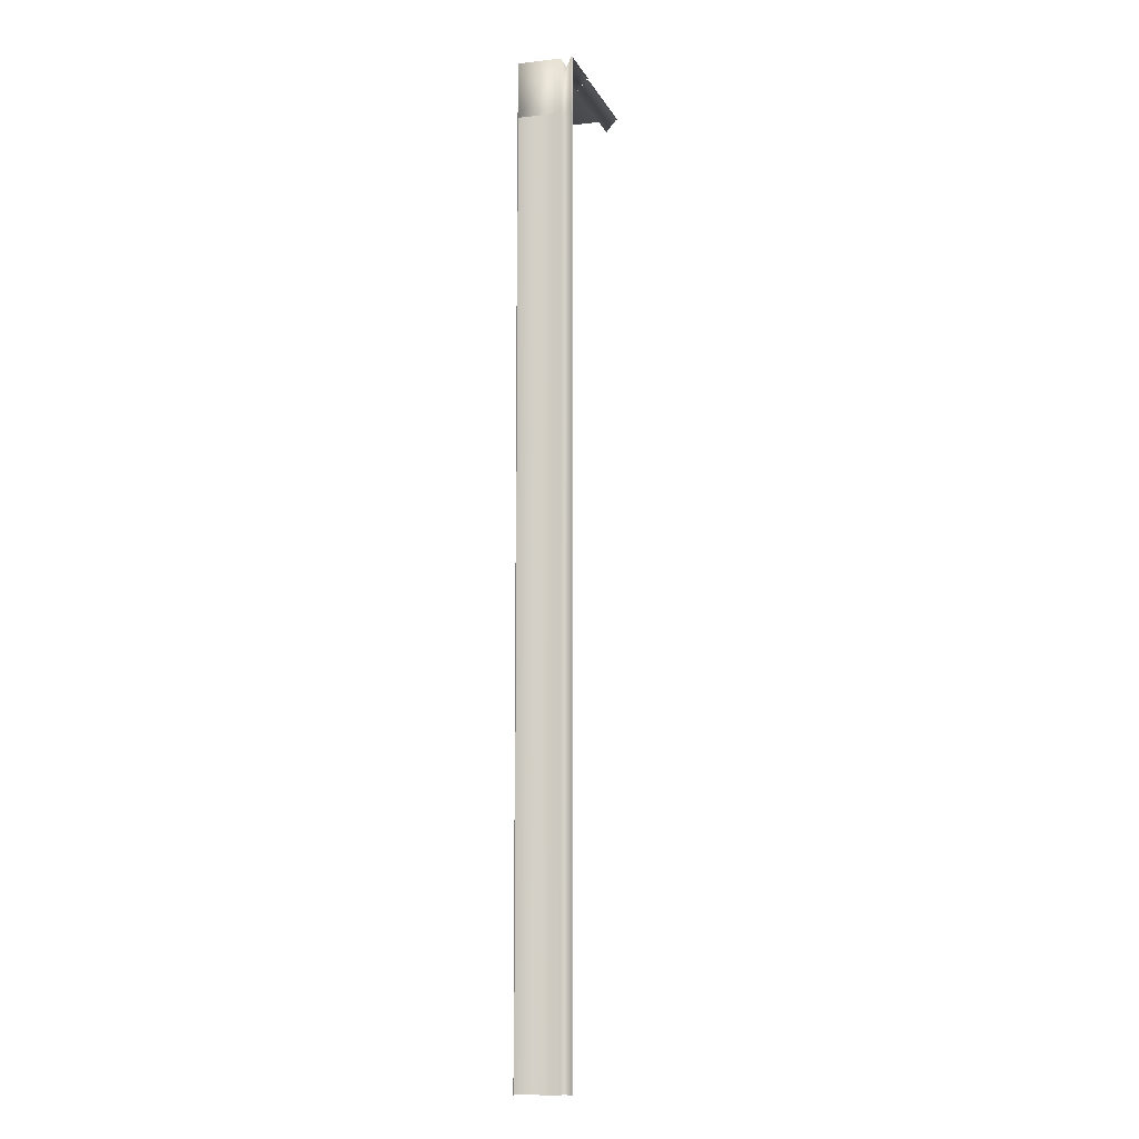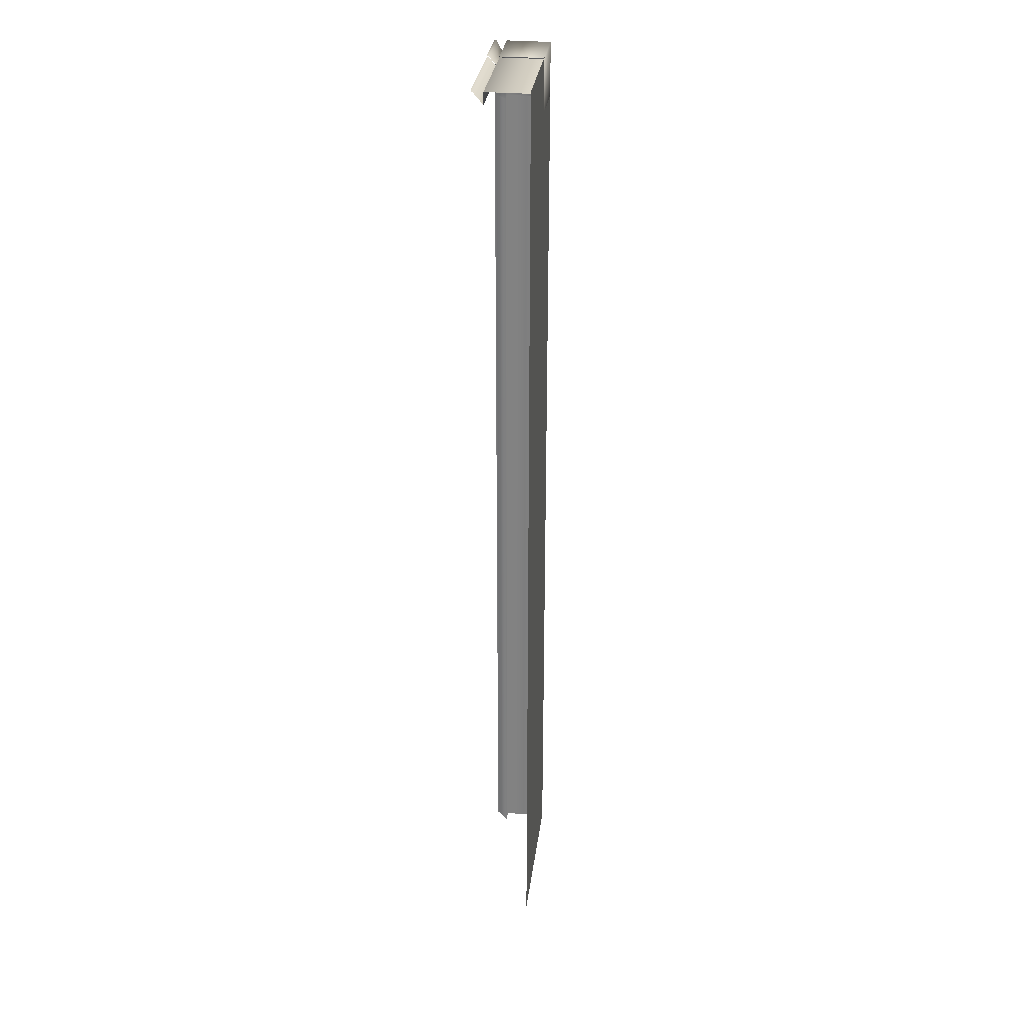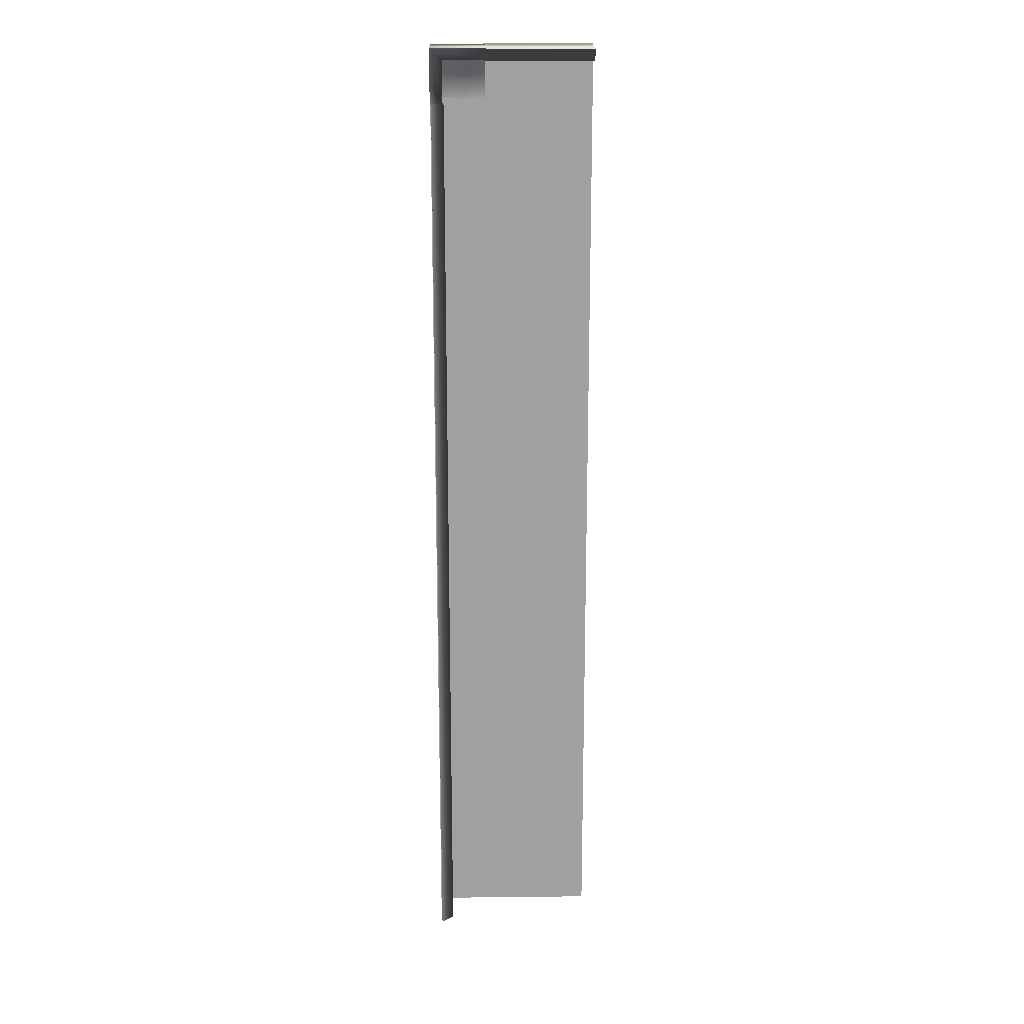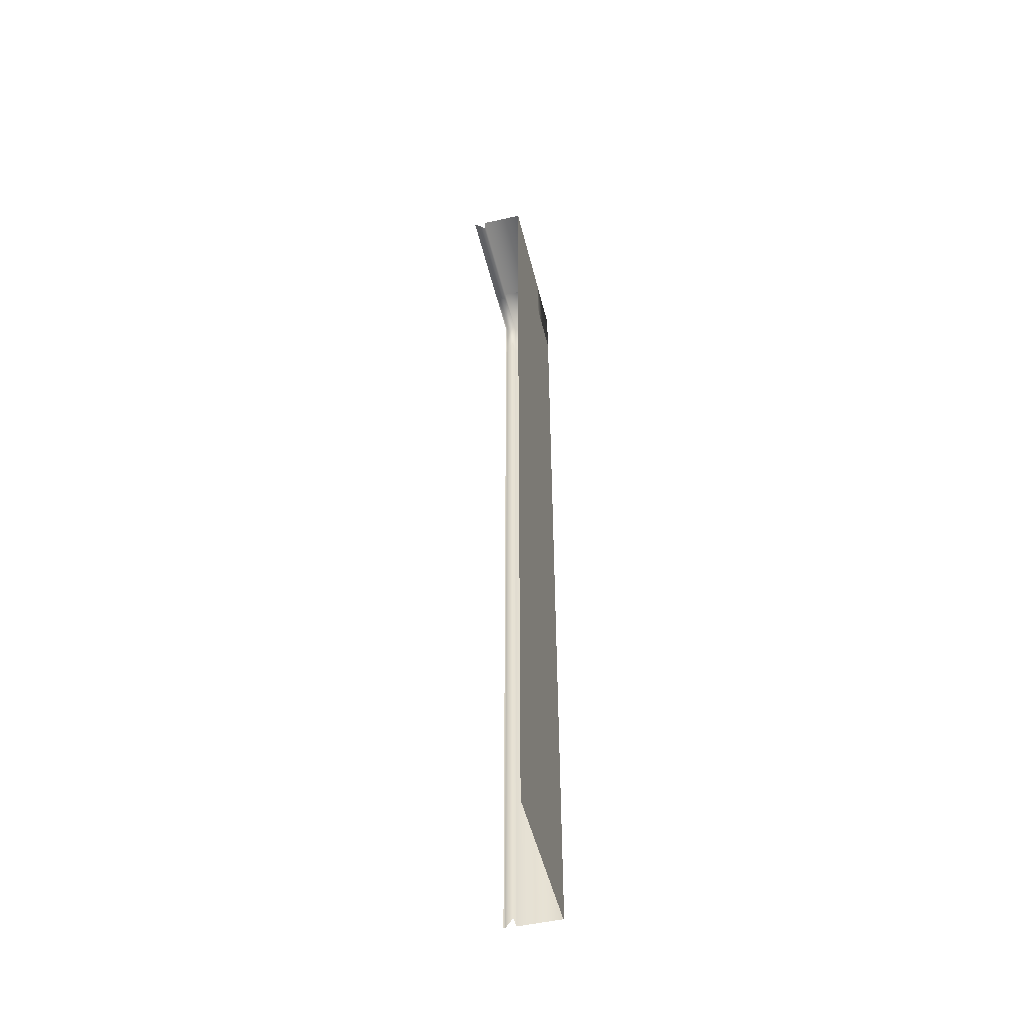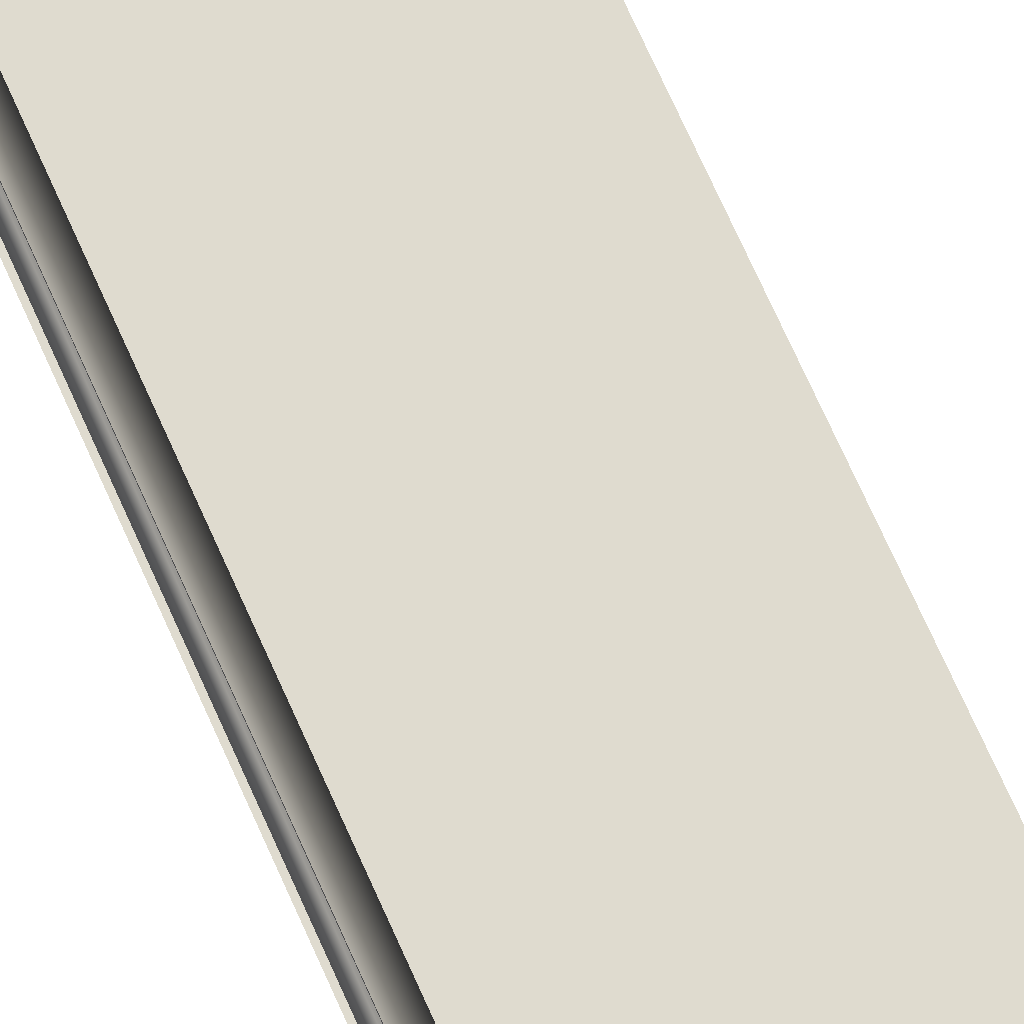
<metadata>
{"format":"obj","ext":"obj","renderer":"f3d","projection":"perspective","resolution":1024,"background":"white","views":[{"elev":-9.0,"azim":106.8,"up":"+Z"},{"elev":30.5,"azim":-82.7,"up":"+Z"},{"elev":18.4,"azim":178.8,"up":"+Z"},{"elev":-50.9,"azim":-76.2,"up":"+Z"},{"elev":70.5,"azim":156.1,"up":"+Y"}]}
</metadata>
<code>
o Object_0.621
v 4.976 1.6 -36.98
v 4.976 1.6 -39.02
v 4.976 -0 -39.02
v 4.976 -0 -36.98
v 4.976 2.048 -39.02
v 4.976 1.984 -39.02
v 4.976 1.984 -36.98
v 4.976 2.048 -36.98
v 4.528 1.6 -39.02
v 4.528 1.6 -36.98
v 5.055 0 -39.05
v 2.945 0 -39.05
v 2.945 -0 -36.95
v 5.055 -0 -36.95
v 3.055 0 -39.05
v 0.945 0 -39.05
v 0.945 -0 -36.95
v 3.055 -0 -36.95
v 1.055 0 -39.05
v -1.055 0 -39.05
v -1.055 -0 -36.95
v 1.055 -0 -36.95
v 4.976 1.6 -34.98
v 4.976 1.6 -37.02
v 4.976 -0 -37.02
v 4.976 -0 -34.98
v 4.976 2.048 -37.02
v 4.976 1.984 -37.02
v 4.976 1.984 -34.98
v 4.976 2.048 -34.98
v 4.528 1.6 -37.02
v 4.528 1.6 -34.98
v 5.055 0 -37.05
v 2.945 0 -37.05
v 2.945 -0 -34.94
v 5.055 -0 -34.94
v 3.055 0 -37.05
v 0.945 0 -37.05
v 0.945 -0 -34.94
v 3.055 -0 -34.94
v 1.055 0 -37.05
v -1.055 0 -37.05
v -1.055 -0 -34.94
v 1.055 -0 -34.94
v 4.976 1.6 -32.98
v 4.976 1.6 -35.02
v 4.976 -0 -35.02
v 4.976 -0 -32.98
v 4.976 2.048 -35.02
v 4.976 1.984 -35.02
v 4.976 1.984 -32.98
v 4.976 2.048 -32.98
v 4.528 1.6 -35.02
v 4.528 1.6 -32.98
v 5.055 0 -35.05
v 2.945 0 -35.05
v 2.945 -0 -32.94
v 5.055 -0 -32.94
v 3.055 0 -35.05
v 0.945 0 -35.05
v 0.945 -0 -32.94
v 3.055 -0 -32.94
v 1.055 0 -35.05
v -1.055 0 -35.05
v -1.055 -0 -32.94
v 1.055 -0 -32.94
v 4.976 1.6 -30.98
v 4.976 1.6 -33.02
v 4.976 -0 -33.02
v 4.976 -0 -30.98
v 4.976 2.048 -33.02
v 4.976 1.984 -33.02
v 4.976 1.984 -30.98
v 4.976 2.048 -30.98
v 4.528 1.6 -33.02
v 4.528 1.6 -30.98
v 5.055 0 -33.05
v 2.945 0 -33.05
v 2.945 -0 -30.95
v 5.055 -0 -30.95
v 3.055 0 -33.05
v 0.945 0 -33.05
v 0.945 -0 -30.95
v 3.055 -0 -30.95
v 1.055 0 -33.05
v -1.055 0 -33.05
v -1.055 -0 -30.95
v 1.055 -0 -30.95
v 4.976 1.6 -28.98
v 4.976 1.6 -31.02
v 4.976 -0 -31.02
v 4.976 -0 -28.98
v 4.976 2.048 -31.02
v 4.976 1.984 -31.02
v 4.976 1.984 -28.98
v 4.976 2.048 -28.98
v 4.528 1.6 -31.02
v 4.528 1.6 -28.98
v 5.055 0 -31.05
v 2.945 0 -31.05
v 2.945 -0 -28.95
v 5.055 -0 -28.95
v 3.055 0 -31.05
v 0.945 0 -31.05
v 0.945 -0 -28.95
v 3.055 -0 -28.95
v 1.055 0 -31.05
v -1.055 0 -31.05
v -1.055 -0 -28.95
v 1.055 -0 -28.95
v 4.976 1.6 -26.98
v 4.976 1.6 -29.02
v 4.976 -0 -29.02
v 4.976 -0 -26.98
v 4.976 2.048 -29.02
v 4.976 1.984 -29.02
v 4.976 1.984 -26.98
v 4.976 2.048 -26.98
v 4.528 1.6 -29.02
v 4.528 1.6 -26.98
v 5.055 0 -29.05
v 2.945 0 -29.05
v 2.945 -0 -26.95
v 5.055 -0 -26.95
v 3.055 0 -29.05
v 0.945 0 -29.05
v 0.945 -0 -26.95
v 3.055 -0 -26.95
v 1.055 0 -29.05
v -1.055 0 -29.05
v -1.055 -0 -26.95
v 1.055 -0 -26.95
v 4.976 1.6 -24.98
v 4.976 1.6 -27.02
v 4.976 -0 -27.02
v 4.976 -0 -24.98
v 4.976 2.048 -27.02
v 4.976 1.984 -27.02
v 4.976 1.984 -24.98
v 4.976 2.048 -24.98
v 4.528 1.6 -27.02
v 4.528 1.6 -24.98
v 5.055 0 -27.05
v 2.945 0 -27.05
v 2.945 -0 -24.95
v 5.055 -0 -24.95
v 3.055 0 -27.05
v 0.945 0 -27.05
v 0.945 -0 -24.95
v 3.055 -0 -24.95
v 1.055 0 -27.05
v -1.055 0 -27.05
v -1.055 -0 -24.95
v 1.055 -0 -24.95
v 4.976 1.6 -22.98
v 4.976 1.6 -25.02
v 4.976 -0 -25.02
v 4.976 -0 -22.98
v 4.976 2.048 -25.02
v 4.976 1.984 -25.02
v 4.976 1.984 -22.98
v 4.976 2.048 -22.98
v 4.528 1.6 -25.02
v 4.528 1.6 -22.98
v 5.055 0 -25.05
v 2.945 0 -25.05
v 2.945 -0 -22.95
v 5.055 -0 -22.95
v 3.055 0 -25.05
v 0.945 0 -25.05
v 0.945 -0 -22.95
v 3.055 -0 -22.95
v 1.055 0 -25.05
v -1.055 0 -25.05
v -1.055 -0 -22.95
v 1.055 -0 -22.95
v 4.976 1.6 -20.98
v 4.976 1.6 -23.02
v 4.976 -0 -23.02
v 4.976 -0 -20.98
v 4.976 2.048 -23.02
v 4.976 1.984 -23.02
v 4.976 1.984 -20.98
v 4.976 2.048 -20.98
v 4.528 1.6 -23.02
v 4.528 1.6 -20.98
v 5.055 0 -23.05
v 2.945 0 -23.05
v 2.945 -0 -20.95
v 5.055 -0 -20.95
v 3.055 0 -23.05
v 0.945 0 -23.05
v 0.945 -0 -20.95
v 3.055 -0 -20.95
v 1.055 0 -23.05
v -1.055 0 -23.05
v -1.055 -0 -20.95
v 1.055 -0 -20.95
v 4.976 1.6 -18.98
v 4.976 1.6 -21.02
v 4.976 -0 -21.02
v 4.976 -0 -18.98
v 4.976 2.048 -21.02
v 4.976 1.984 -21.02
v 4.976 1.984 -18.98
v 4.976 2.048 -18.98
v 4.528 1.6 -21.02
v 4.528 1.6 -18.98
v 5.055 0 -21.05
v 2.945 0 -21.05
v 2.945 -0 -18.95
v 5.055 -0 -18.95
v 3.055 0 -21.05
v 0.945 0 -21.05
v 0.945 -0 -18.95
v 3.055 -0 -18.95
v 1.055 0 -21.05
v -1.055 0 -21.05
v -1.055 -0 -18.95
v 1.055 -0 -18.95
v 4.976 1.6 -16.98
v 4.976 1.6 -19.02
v 4.976 -0 -19.02
v 4.976 -0 -16.98
v 4.976 2.048 -19.02
v 4.976 1.984 -19.02
v 4.976 1.984 -16.98
v 4.976 2.048 -16.98
v 4.528 1.6 -19.02
v 4.528 1.6 -16.98
v 5.055 0 -19.05
v 2.945 0 -19.05
v 2.945 -0 -16.95
v 5.055 -0 -16.95
v 3.055 0 -19.05
v 0.945 0 -19.05
v 0.945 -0 -16.95
v 3.055 -0 -16.95
v 1.055 0 -19.05
v -1.055 0 -19.05
v -1.055 -0 -16.95
v 1.055 -0 -16.95
v 4.976 1.6 -14.98
v 4.976 1.6 -17.02
v 4.976 -0 -17.02
v 4.976 -0 -14.98
v 4.976 2.048 -17.02
v 4.976 1.984 -17.02
v 4.976 1.984 -14.98
v 4.976 2.048 -14.98
v 4.528 1.6 -17.02
v 4.528 1.6 -14.98
v 5.055 0 -17.05
v 2.945 0 -17.05
v 2.945 -0 -14.95
v 5.055 -0 -14.95
v 3.055 0 -17.05
v 0.945 0 -17.05
v 0.945 -0 -14.95
v 3.055 -0 -14.95
v 1.055 0 -17.05
v -1.055 0 -17.05
v -1.055 -0 -14.95
v 1.055 -0 -14.95
v 4.976 1.6 -12.98
v 4.976 1.6 -15.02
v 4.976 -0 -15.02
v 4.976 -0 -12.98
v 4.976 2.048 -15.02
v 4.976 1.984 -15.02
v 4.976 1.984 -12.98
v 4.976 2.048 -12.98
v 4.528 1.6 -15.02
v 4.528 1.6 -12.98
v 5.055 0 -15.05
v 2.945 0 -15.05
v 2.945 -0 -12.95
v 5.055 -0 -12.95
v 3.055 0 -15.05
v 0.945 0 -15.05
v 0.945 -0 -12.95
v 3.055 -0 -12.95
v 1.055 0 -15.05
v -1.055 0 -15.05
v -1.055 -0 -12.95
v 1.055 -0 -12.95
v 4.976 1.6 -10.98
v 4.976 1.6 -13.02
v 4.976 -0 -13.02
v 4.976 -0 -10.98
v 4.976 2.048 -13.02
v 4.976 1.984 -13.02
v 4.976 1.984 -10.98
v 4.976 2.048 -10.98
v 4.528 1.6 -13.02
v 4.528 1.6 -10.98
v 5.055 0 -13.05
v 2.945 0 -13.05
v 2.945 -0 -10.95
v 5.055 -0 -10.95
v 3.055 0 -13.05
v 0.945 0 -13.05
v 0.945 -0 -10.95
v 3.055 -0 -10.95
v 1.055 0 -13.05
v -1.055 0 -13.05
v -1.055 -0 -10.95
v 1.055 -0 -10.95
v 4.976 1.6 -8.976
v 4.976 1.6 -11.02
v 4.976 -0 -11.02
v 4.976 -0 -8.976
v 4.976 2.048 -11.02
v 4.976 1.984 -11.02
v 4.976 1.984 -8.976
v 4.976 2.048 -8.976
v 4.528 1.6 -11.02
v 4.528 1.6 -8.976
v 5.055 0 -11.05
v 2.945 0 -11.05
v 2.945 -0 -8.945
v 5.055 -0 -8.945
v 3.055 0 -11.05
v 0.945 0 -11.05
v 0.945 -0 -8.945
v 3.055 -0 -8.945
v 1.055 0 -11.05
v -1.055 0 -11.05
v -1.055 -0 -8.945
v 1.055 -0 -8.945
v 4.976 1.6 -6.976
v 4.976 1.6 -9.024
v 4.976 -0 -9.024
v 4.976 -0 -6.976
v 4.976 2.048 -9.024
v 4.976 1.984 -9.024
v 4.976 1.984 -6.976
v 4.976 2.048 -6.976
v 4.528 1.6 -9.024
v 4.528 1.6 -6.976
v 5.055 0 -9.055
v 2.945 0 -9.055
v 2.945 -0 -6.945
v 5.055 -0 -6.945
v 3.055 0 -9.055
v 0.945 0 -9.055
v 0.945 -0 -6.945
v 3.055 -0 -6.945
v 1.055 0 -9.055
v -1.055 0 -9.055
v -1.055 -0 -6.945
v 1.055 -0 -6.945
v 4.976 1.6 -4.976
v 4.976 1.6 -7.024
v 4.976 -0 -7.024
v 4.976 -0 -4.976
v 4.976 2.048 -7.024
v 4.976 1.984 -7.024
v 4.976 1.984 -4.976
v 4.976 2.048 -4.976
v 4.528 1.6 -7.024
v 4.528 1.6 -4.976
v 5.055 0 -7.055
v 2.945 0 -7.055
v 2.945 -0 -4.945
v 5.055 -0 -4.945
v 3.055 0 -7.055
v 0.945 0 -7.055
v 0.945 -0 -4.945
v 3.055 -0 -4.945
v 1.055 0 -7.055
v -1.055 0 -7.055
v -1.055 -0 -4.945
v 1.055 -0 -4.945
v 2.976 1.6 -3.424
v 2.976 1.984 -2.976
v 5.024 1.984 -2.976
v 4.576 1.6 -3.424
v 2.976 2.048 -2.976
v 5.024 2.048 -2.976
v 2.976 -0 -2.976
v 2.976 1.6 -2.976
v 5.024 1.6 -2.976
v 5.024 0 -2.976
v 5.024 2.048 -5.024
v 5.024 1.984 -5.024
v 5.024 1.6 -5.024
v 5.024 0 -5.024
v 2.976 -0 -5.024
v 4.576 1.6 -5.024
v 3.055 0 -5.055
v 0.945 0 -5.055
v 0.945 -0 -2.945
v 3.055 -0 -2.945
v 1.055 0 -5.055
v -1.055 0 -5.055
v -1.055 -0 -2.945
v 1.055 -0 -2.945
v 0.976 1.6 -3.024
v 3.024 1.6 -3.024
v 3.024 -0 -3.024
v 0.976 -0 -3.024
v 3.024 2.048 -3.024
v 3.024 1.984 -3.024
v 0.976 1.984 -3.024
v 0.976 2.048 -3.024
v 3.024 1.6 -3.472
v 0.976 1.6 -3.472
v -1.024 1.6 -3.024
v 1.024 1.6 -3.024
v 1.024 -0 -3.024
v -1.024 -0 -3.024
v 1.024 2.048 -3.024
v 1.024 1.984 -3.024
v -1.024 1.984 -3.024
v -1.024 2.048 -3.024
v 1.024 1.6 -3.472
v -1.024 1.6 -3.472
f 395 396 397 398
f 1 2 3 4
f 5 6 7 8
f 9 10 7 6
f 1 10 9 2
f 11 12 13 14
f 15 16 17 18
f 19 20 21 22
f 23 24 25 26
f 27 28 29 30
f 31 32 29 28
f 23 32 31 24
f 33 34 35 36
f 37 38 39 40
f 41 42 43 44
f 45 46 47 48
f 49 50 51 52
f 53 54 51 50
f 45 54 53 46
f 55 56 57 58
f 59 60 61 62
f 63 64 65 66
f 67 68 69 70
f 71 72 73 74
f 75 76 73 72
f 67 76 75 68
f 77 78 79 80
f 81 82 83 84
f 85 86 87 88
f 89 90 91 92
f 93 94 95 96
f 97 98 95 94
f 89 98 97 90
f 99 100 101 102
f 103 104 105 106
f 107 108 109 110
f 111 112 113 114
f 115 116 117 118
f 119 120 117 116
f 111 120 119 112
f 121 122 123 124
f 125 126 127 128
f 129 130 131 132
f 133 134 135 136
f 137 138 139 140
f 141 142 139 138
f 133 142 141 134
f 143 144 145 146
f 147 148 149 150
f 151 152 153 154
f 155 156 157 158
f 159 160 161 162
f 163 164 161 160
f 155 164 163 156
f 165 166 167 168
f 169 170 171 172
f 173 174 175 176
f 177 178 179 180
f 181 182 183 184
f 185 186 183 182
f 177 186 185 178
f 187 188 189 190
f 191 192 193 194
f 195 196 197 198
f 199 200 201 202
f 203 204 205 206
f 207 208 205 204
f 199 208 207 200
f 209 210 211 212
f 213 214 215 216
f 217 218 219 220
f 221 222 223 224
f 225 226 227 228
f 229 230 227 226
f 221 230 229 222
f 231 232 233 234
f 235 236 237 238
f 239 240 241 242
f 243 244 245 246
f 247 248 249 250
f 251 252 249 248
f 243 252 251 244
f 253 254 255 256
f 257 258 259 260
f 261 262 263 264
f 265 266 267 268
f 269 270 271 272
f 273 274 271 270
f 265 274 273 266
f 275 276 277 278
f 279 280 281 282
f 283 284 285 286
f 287 288 289 290
f 291 292 293 294
f 295 296 293 292
f 287 296 295 288
f 297 298 299 300
f 301 302 303 304
f 305 306 307 308
f 309 310 311 312
f 313 314 315 316
f 317 318 315 314
f 309 318 317 310
f 319 320 321 322
f 323 324 325 326
f 327 328 329 330
f 331 332 333 334
f 335 336 337 338
f 339 340 337 336
f 331 340 339 332
f 341 342 343 344
f 345 346 347 348
f 349 350 351 352
f 353 354 355 356
f 357 358 359 360
f 361 362 359 358
f 353 362 361 354
f 363 364 365 366
f 367 368 369 370
f 371 372 373 374
f 375 376 377 378
f 376 379 380 377
f 381 382 383 384
f 385 386 377 380
f 383 387 388 384
f 388 389 381 384
f 375 378 383 382
f 390 387 383 378
f 377 386 390 378
f 391 392 393 394
f 399 400 401 402
f 403 404 405 406
f 407 408 405 404
f 399 408 407 400
f 409 410 411 412
f 413 414 415 416
f 417 418 415 414
f 409 418 417 410

</code>
